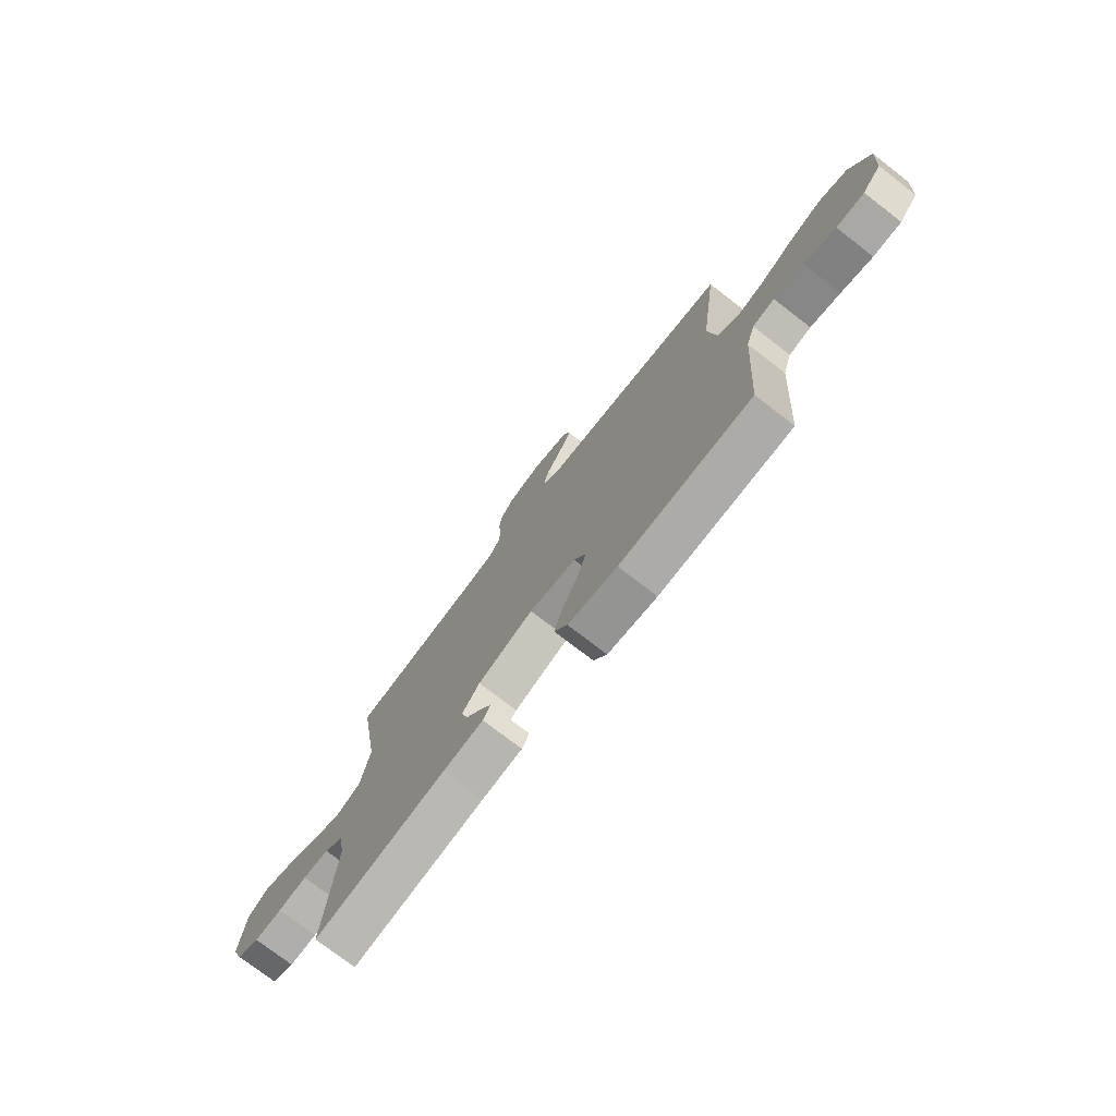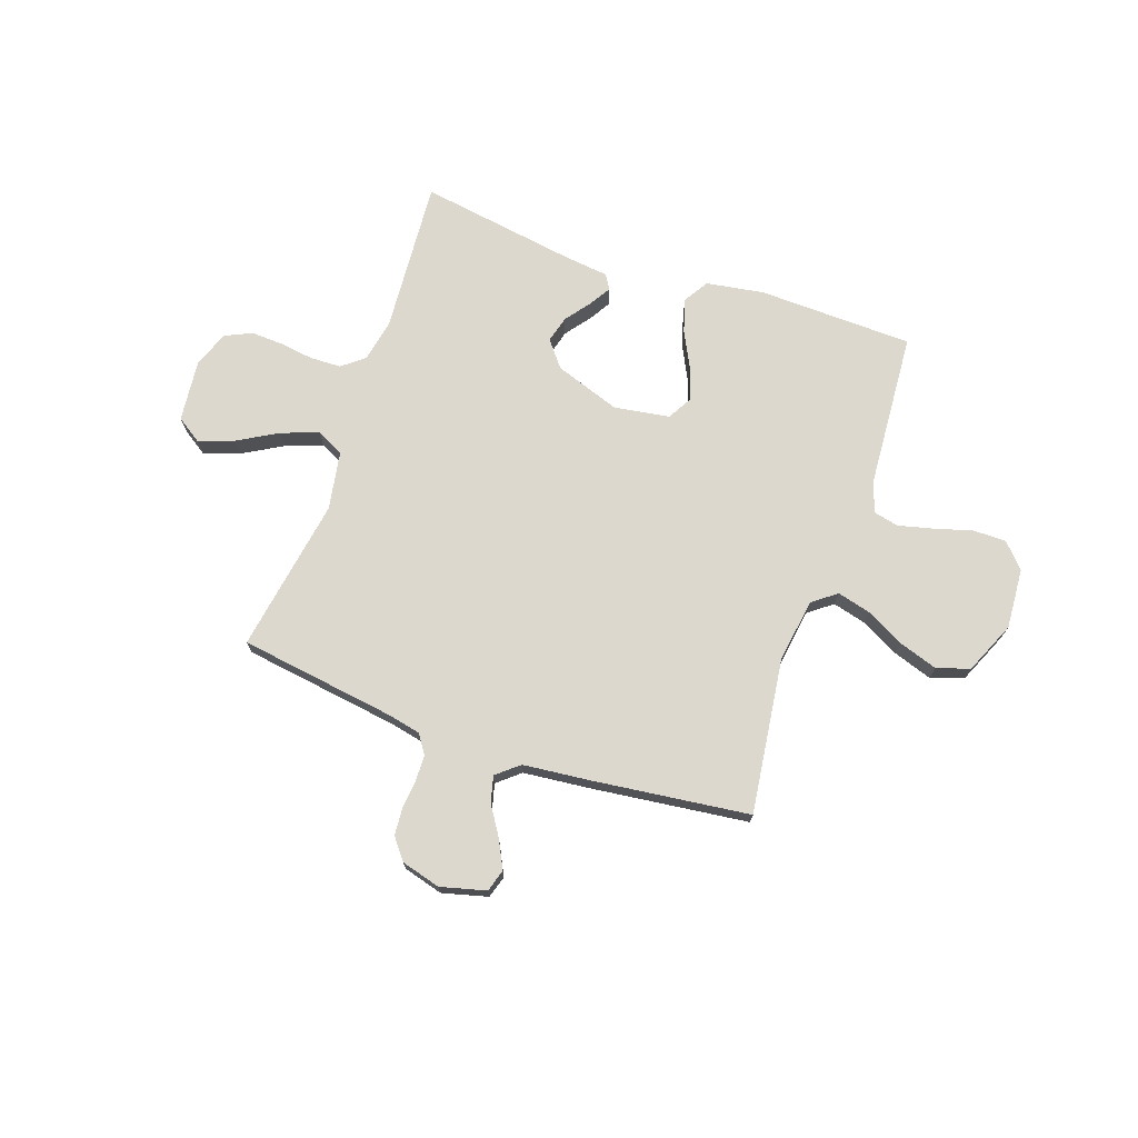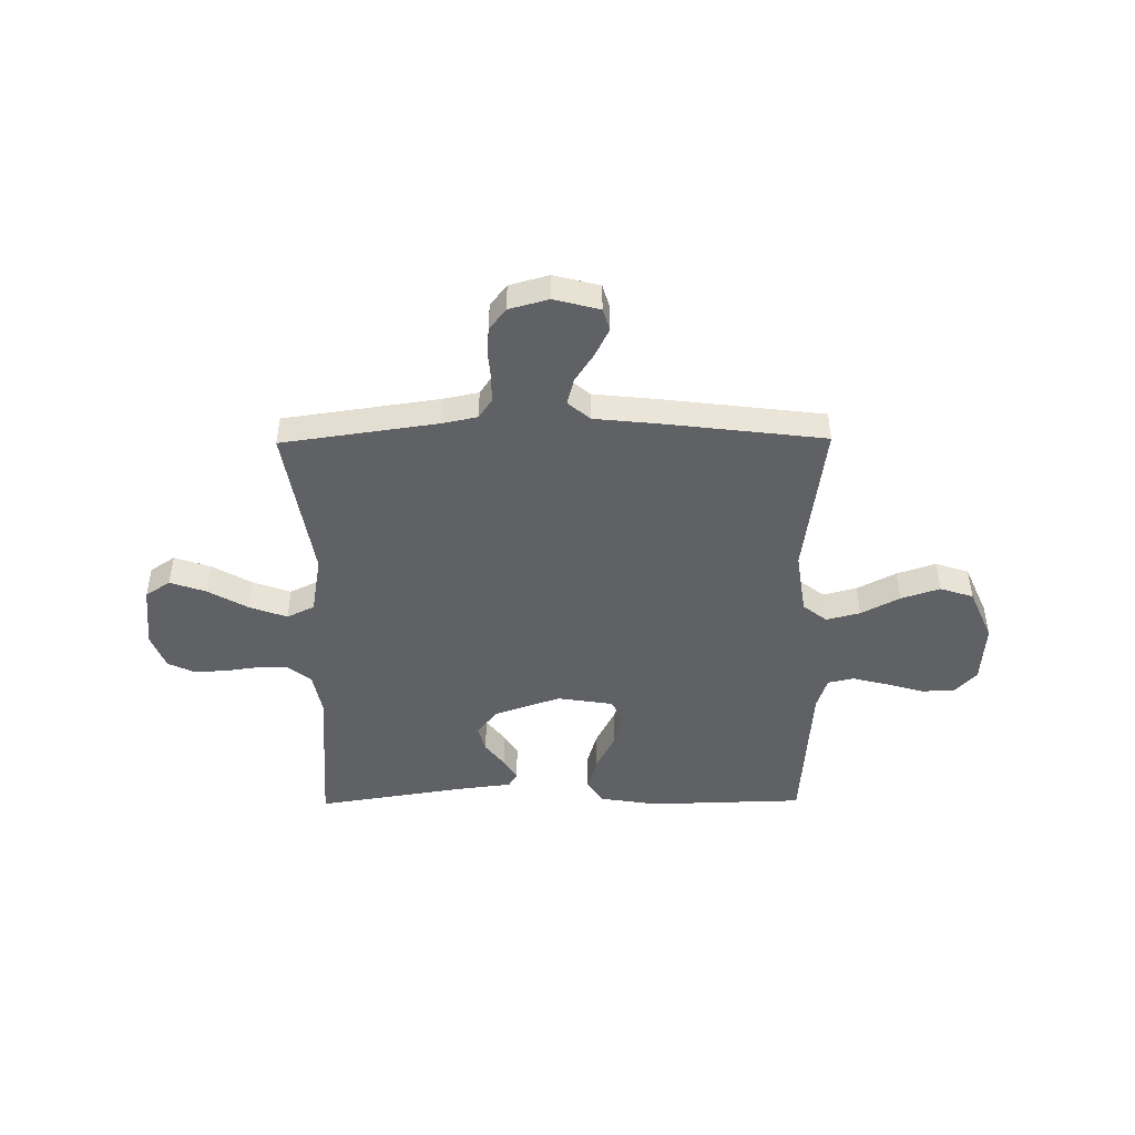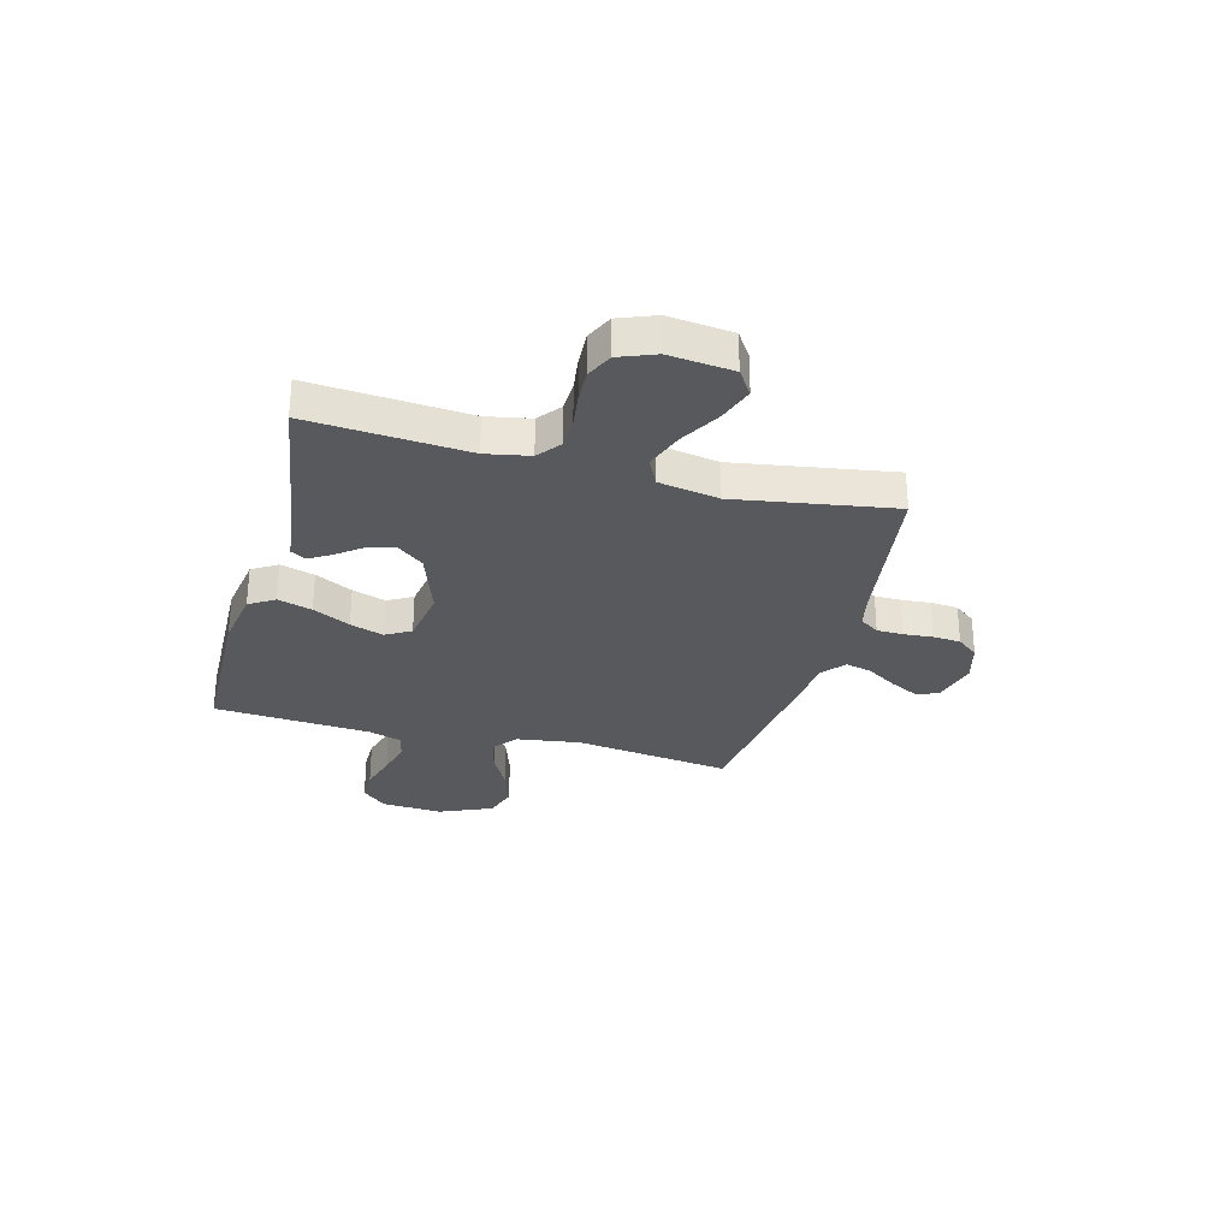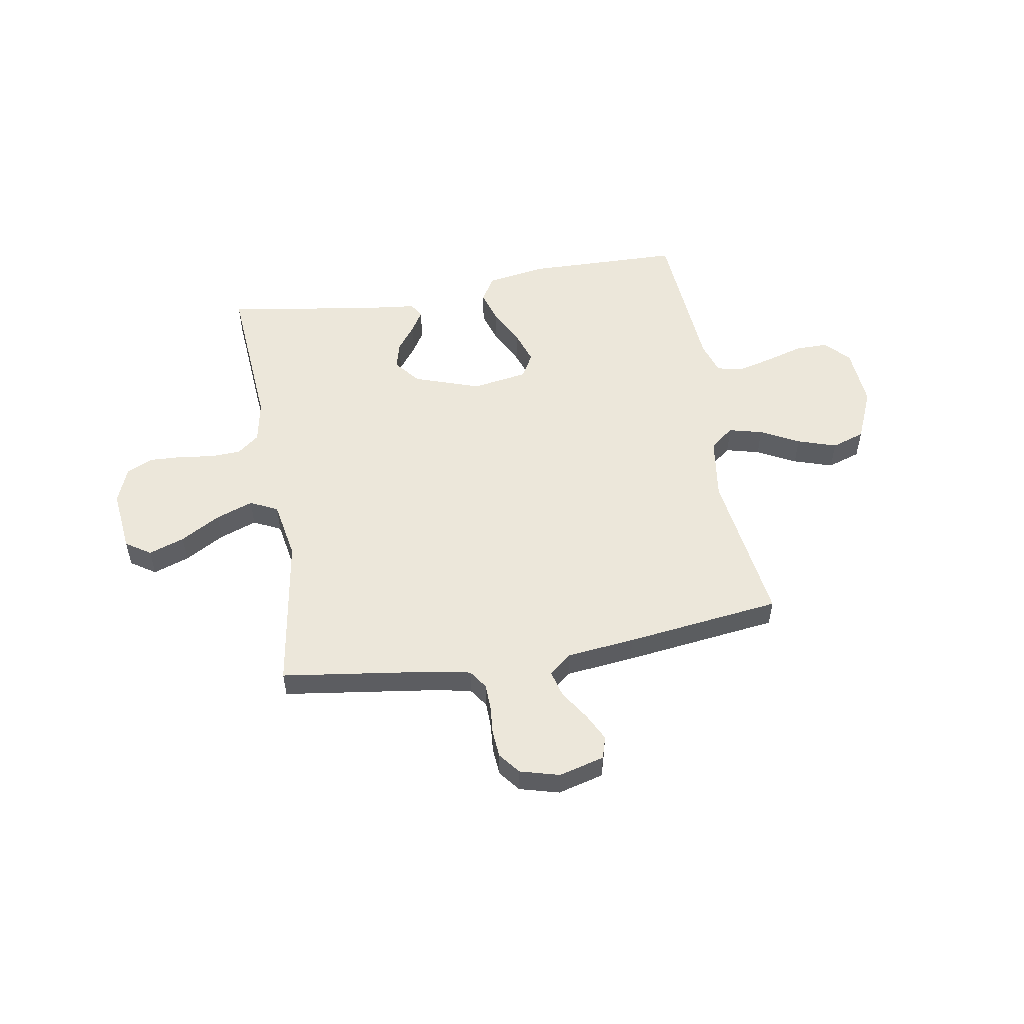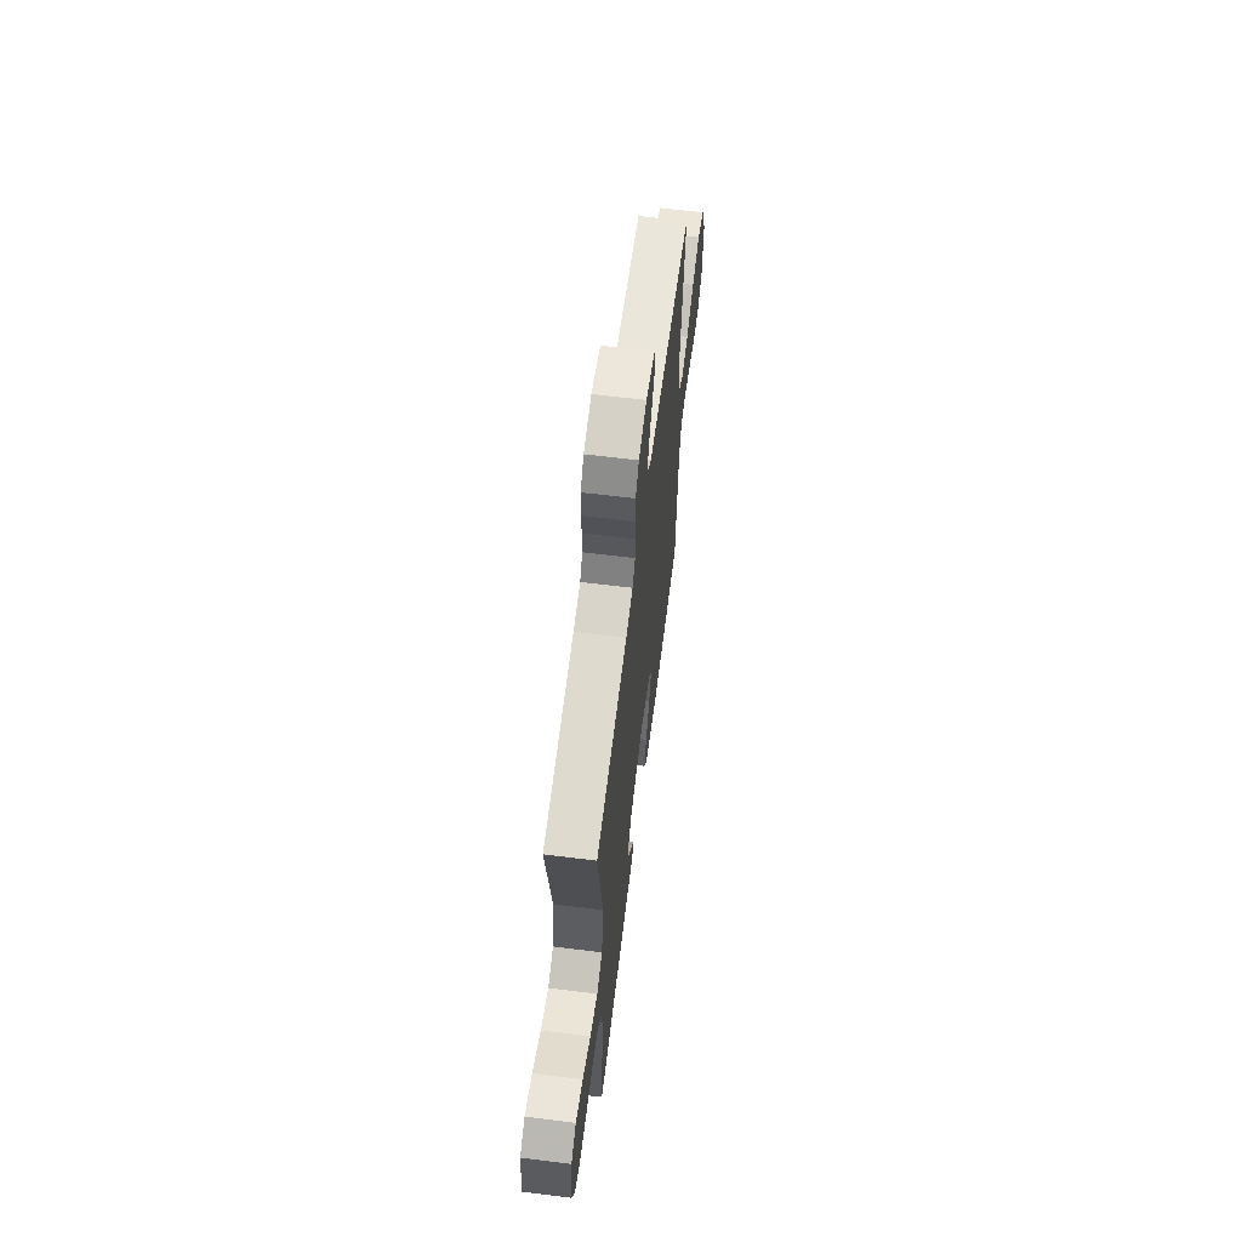
<metadata>
{"format":"obj","ext":"obj","renderer":"f3d","projection":"perspective","resolution":1024,"background":"white","views":[{"elev":-75.2,"azim":52.3,"up":"+Z"},{"elev":72.2,"azim":19.2,"up":"+Y"},{"elev":-46.6,"azim":0.6,"up":"+Y"},{"elev":-29.4,"azim":-105.1,"up":"+Y"},{"elev":53.2,"azim":-9.9,"up":"+Y"},{"elev":62.9,"azim":-82.8,"up":"+Z"}]}
</metadata>
<code>
v 0.5 0.07 0.5
v 0.46 0.07 0.2
v 0.478 0.07 0.077
v 0.524 0.07 0.041
v 0.589 0.07 0.058
v 0.663 0.07 0.097
v 0.738 0.07 0.122
v 0.802 0.07 0.101
v 0.846 0.07 0
v 0.838 0.07 -0.117
v 0.795 0.07 -0.164
v 0.731 0.07 -0.164
v 0.659 0.07 -0.143
v 0.591 0.07 -0.126
v 0.541 0.07 -0.137
v 0.521 0.07 -0.2
v 0.5 0.07 -0.5
v 0.2 0.07 -0.508
v 0.088 0.07 -0.49
v 0.058 0.07 -0.442
v 0.077 0.07 -0.377
v 0.113 0.07 -0.306
v 0.134 0.07 -0.242
v 0.107 0.07 -0.195
v 0 0.07 -0.178
v -0.127 0.07 -0.222
v -0.167 0.07 -0.272
v -0.153 0.07 -0.324
v -0.116 0.07 -0.373
v -0.091 0.07 -0.414
v -0.108 0.07 -0.442
v -0.2 0.07 -0.453
v -0.5 0.07 -0.5
v -0.478 0.07 -0.2
v -0.494 0.07 -0.117
v -0.537 0.07 -0.083
v -0.596 0.07 -0.081
v -0.662 0.07 -0.09
v -0.725 0.07 -0.093
v -0.776 0.07 -0.069
v -0.803 0.07 0
v -0.79 0.07 0.122
v -0.742 0.07 0.154
v -0.673 0.07 0.13
v -0.596 0.07 0.086
v -0.524 0.07 0.06
v -0.471 0.07 0.086
v -0.451 0.07 0.2
v -0.5 0.07 0.5
v -0.2 0.07 0.543
v -0.133 0.07 0.557
v -0.108 0.07 0.594
v -0.107 0.07 0.644
v -0.112 0.07 0.699
v -0.108 0.07 0.752
v -0.076 0.07 0.793
v 0 0.07 0.814
v 0.088 0.07 0.791
v 0.101 0.07 0.748
v 0.074 0.07 0.694
v 0.038 0.07 0.638
v 0.025 0.07 0.587
v 0.068 0.07 0.551
v 0.2 0.07 0.537
v 0.5 0 0.5
v 0.46 0 0.2
v 0.478 0 0.077
v 0.524 0 0.041
v 0.589 0 0.058
v 0.663 0 0.097
v 0.738 0 0.122
v 0.802 0 0.101
v 0.846 0 0
v 0.838 0 -0.117
v 0.795 0 -0.164
v 0.731 0 -0.164
v 0.659 0 -0.143
v 0.591 0 -0.126
v 0.541 0 -0.137
v 0.521 0 -0.2
v 0.5 0 -0.5
v 0.2 0 -0.508
v 0.088 0 -0.49
v 0.058 0 -0.442
v 0.077 0 -0.377
v 0.113 0 -0.306
v 0.134 0 -0.242
v 0.107 0 -0.195
v 0 0 -0.178
v -0.127 0 -0.222
v -0.167 0 -0.272
v -0.153 0 -0.324
v -0.116 0 -0.373
v -0.091 0 -0.414
v -0.108 0 -0.442
v -0.2 0 -0.453
v -0.5 0 -0.5
v -0.478 0 -0.2
v -0.494 0 -0.117
v -0.537 0 -0.083
v -0.596 0 -0.081
v -0.662 0 -0.09
v -0.725 0 -0.093
v -0.776 0 -0.069
v -0.803 0 0
v -0.79 0 0.122
v -0.742 0 0.154
v -0.673 0 0.13
v -0.596 0 0.086
v -0.524 0 0.06
v -0.471 0 0.086
v -0.451 0 0.2
v -0.5 0 0.5
v -0.2 0 0.543
v -0.133 0 0.557
v -0.108 0 0.594
v -0.107 0 0.644
v -0.112 0 0.699
v -0.108 0 0.752
v -0.076 0 0.793
v 0 0 0.814
v 0.088 0 0.791
v 0.101 0 0.748
v 0.074 0 0.694
v 0.038 0 0.638
v 0.025 0 0.587
v 0.068 0 0.551
v 0.2 0 0.537
f 63 64 1 2
f 62 63 2 3
f 58 59 60 61
f 56 57 58 61
f 56 61 62
f 53 54 55 56
f 52 53 56 62
f 51 52 62 3
f 48 49 50
f 47 48 50 51
f 42 43 44 45
f 42 45 46
f 41 42 46
f 40 41 46
f 37 38 39 40
f 36 37 40 46
f 35 36 46 47
f 32 33 34
f 28 29 30 31
f 28 31 32 34
f 19 20 21 22
f 19 22 23
f 16 17 18 19
f 15 16 19 23
f 10 11 12 13
f 10 13 14
f 9 10 14
f 8 9 14 15
f 5 6 7 8
f 4 5 8 15
f 35 47 51 3
f 27 28 34 35
f 26 27 35
f 25 26 35 3
f 4 15 23 24
f 3 4 24 25
f 66 65 128 127
f 67 66 127 126
f 125 124 123 122
f 125 122 121 120
f 126 125 120
f 120 119 118 117
f 126 120 117 116
f 67 126 116 115
f 114 113 112
f 115 114 112 111
f 109 108 107 106
f 110 109 106
f 110 106 105
f 110 105 104
f 104 103 102 101
f 110 104 101 100
f 111 110 100 99
f 98 97 96
f 95 94 93 92
f 98 96 95 92
f 86 85 84 83
f 87 86 83
f 83 82 81 80
f 87 83 80 79
f 77 76 75 74
f 78 77 74
f 78 74 73
f 79 78 73 72
f 72 71 70 69
f 79 72 69 68
f 67 115 111 99
f 99 98 92 91
f 99 91 90
f 67 99 90 89
f 88 87 79 68
f 89 88 68 67
f 1 65 66 2
f 2 66 67 3
f 3 67 68 4
f 4 68 69 5
f 5 69 70 6
f 6 70 71 7
f 7 71 72 8
f 8 72 73 9
f 9 73 74 10
f 10 74 75 11
f 11 75 76 12
f 12 76 77 13
f 13 77 78 14
f 14 78 79 15
f 15 79 80 16
f 16 80 81 17
f 17 81 82 18
f 18 82 83 19
f 19 83 84 20
f 20 84 85 21
f 21 85 86 22
f 22 86 87 23
f 23 87 88 24
f 24 88 89 25
f 25 89 90 26
f 26 90 91 27
f 27 91 92 28
f 28 92 93 29
f 29 93 94 30
f 30 94 95 31
f 31 95 96 32
f 32 96 97 33
f 33 97 98 34
f 34 98 99 35
f 35 99 100 36
f 36 100 101 37
f 37 101 102 38
f 38 102 103 39
f 39 103 104 40
f 40 104 105 41
f 41 105 106 42
f 42 106 107 43
f 43 107 108 44
f 44 108 109 45
f 45 109 110 46
f 46 110 111 47
f 47 111 112 48
f 48 112 113 49
f 49 113 114 50
f 50 114 115 51
f 51 115 116 52
f 52 116 117 53
f 53 117 118 54
f 54 118 119 55
f 55 119 120 56
f 56 120 121 57
f 57 121 122 58
f 58 122 123 59
f 59 123 124 60
f 60 124 125 61
f 61 125 126 62
f 62 126 127 63
f 63 127 128 64
f 64 128 65 1

</code>
